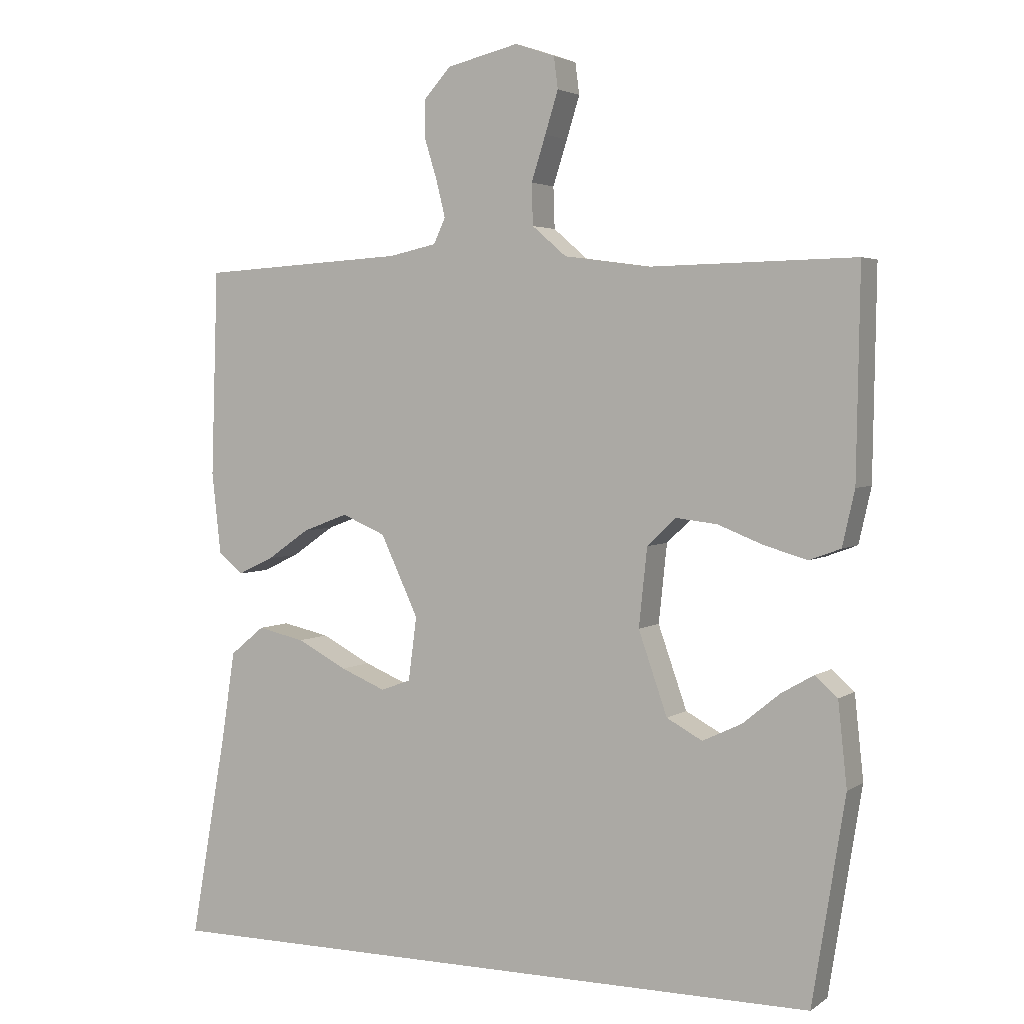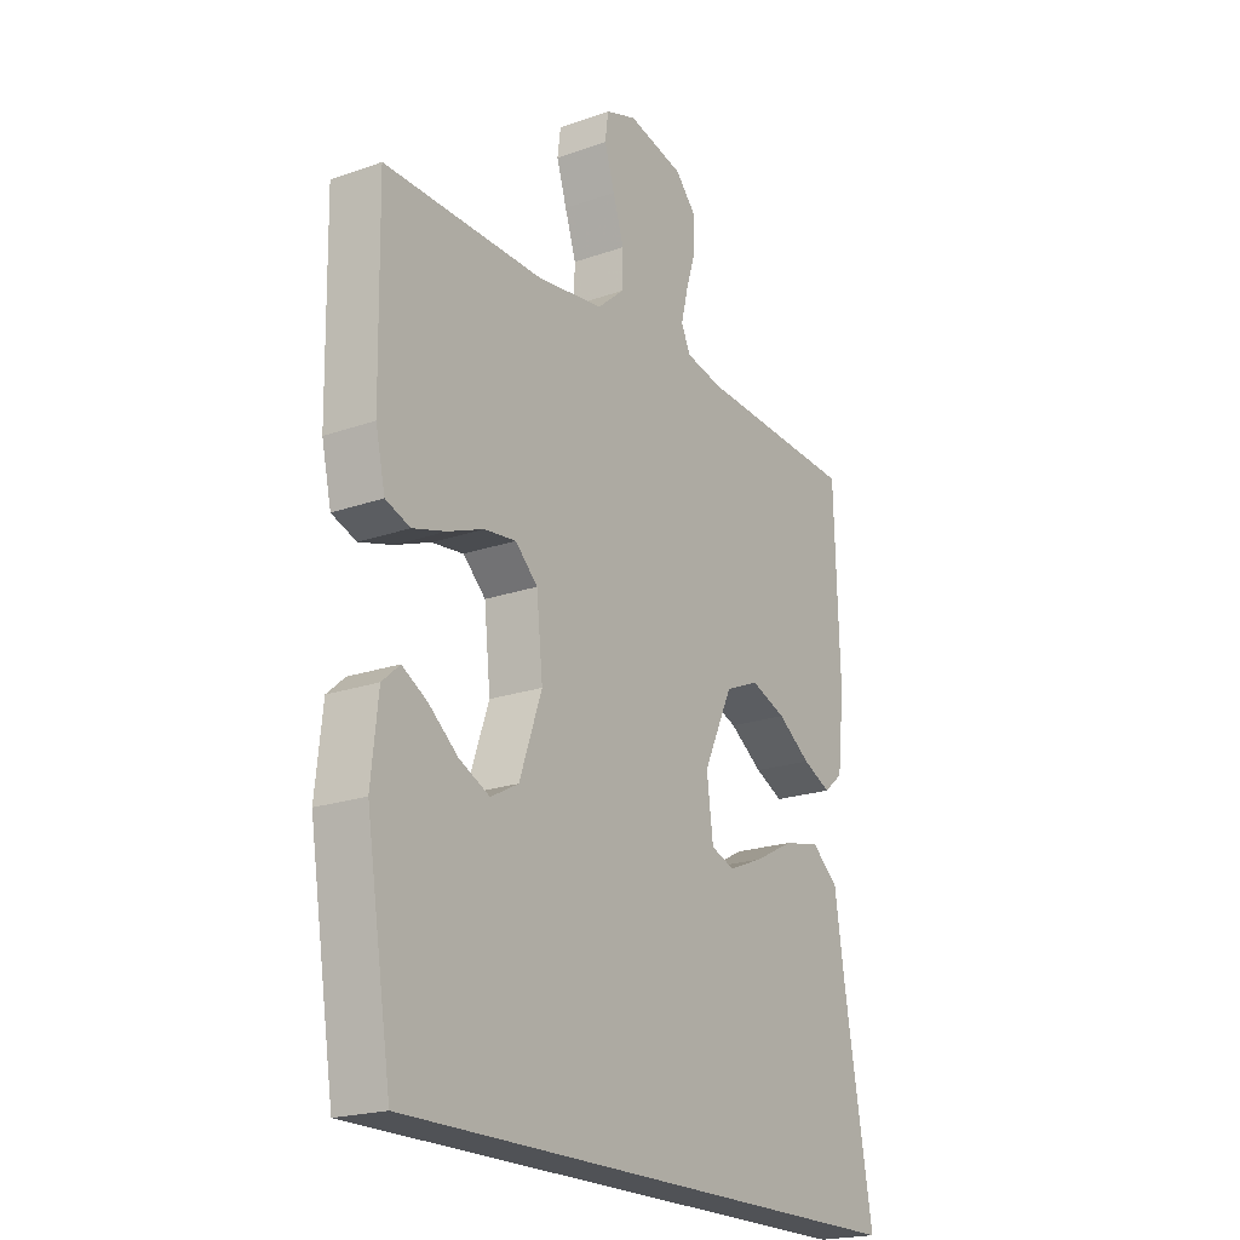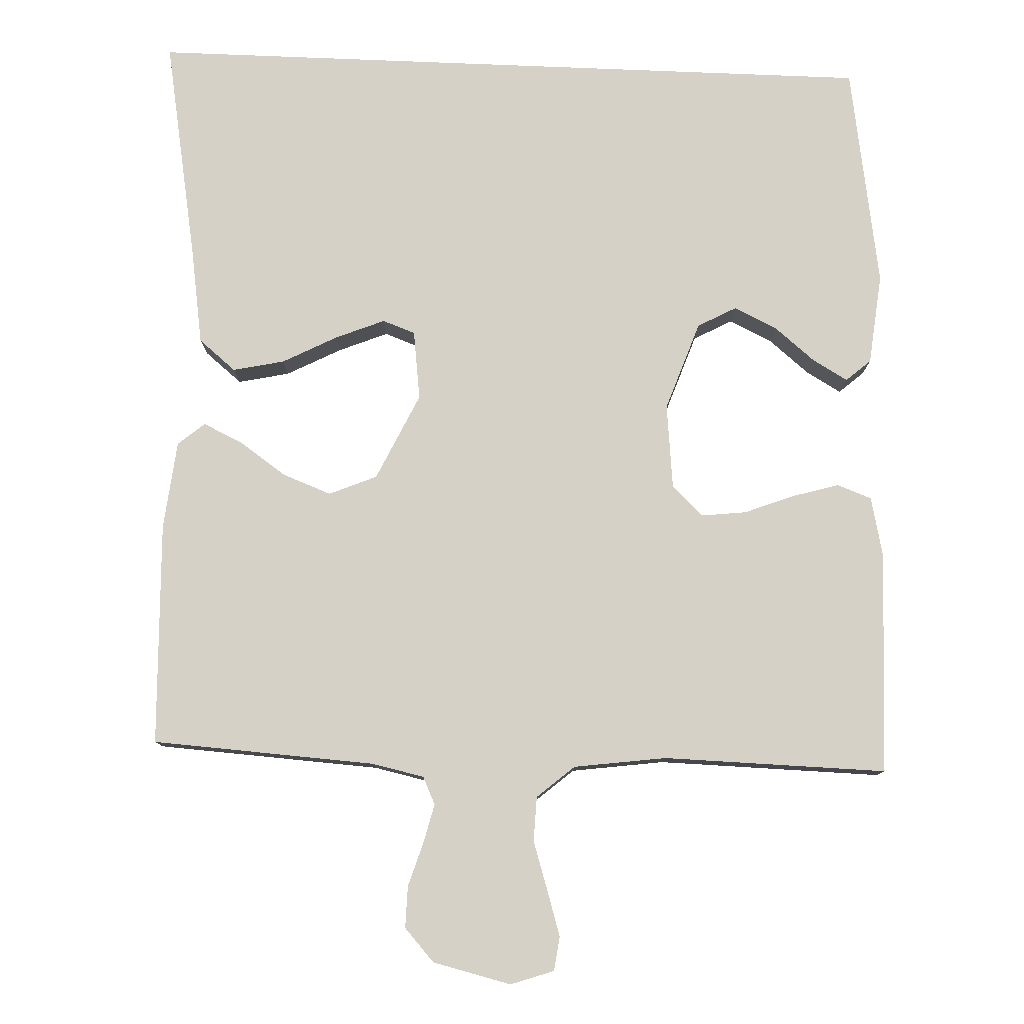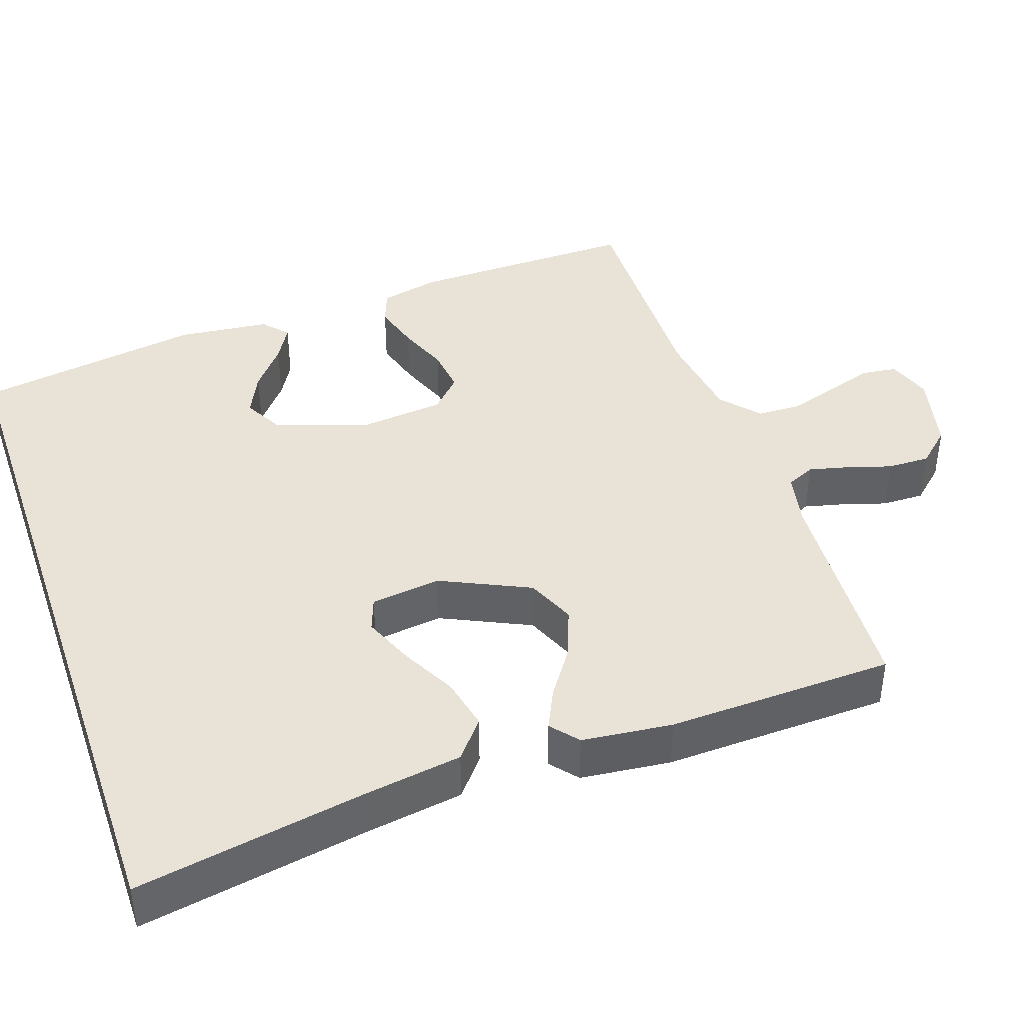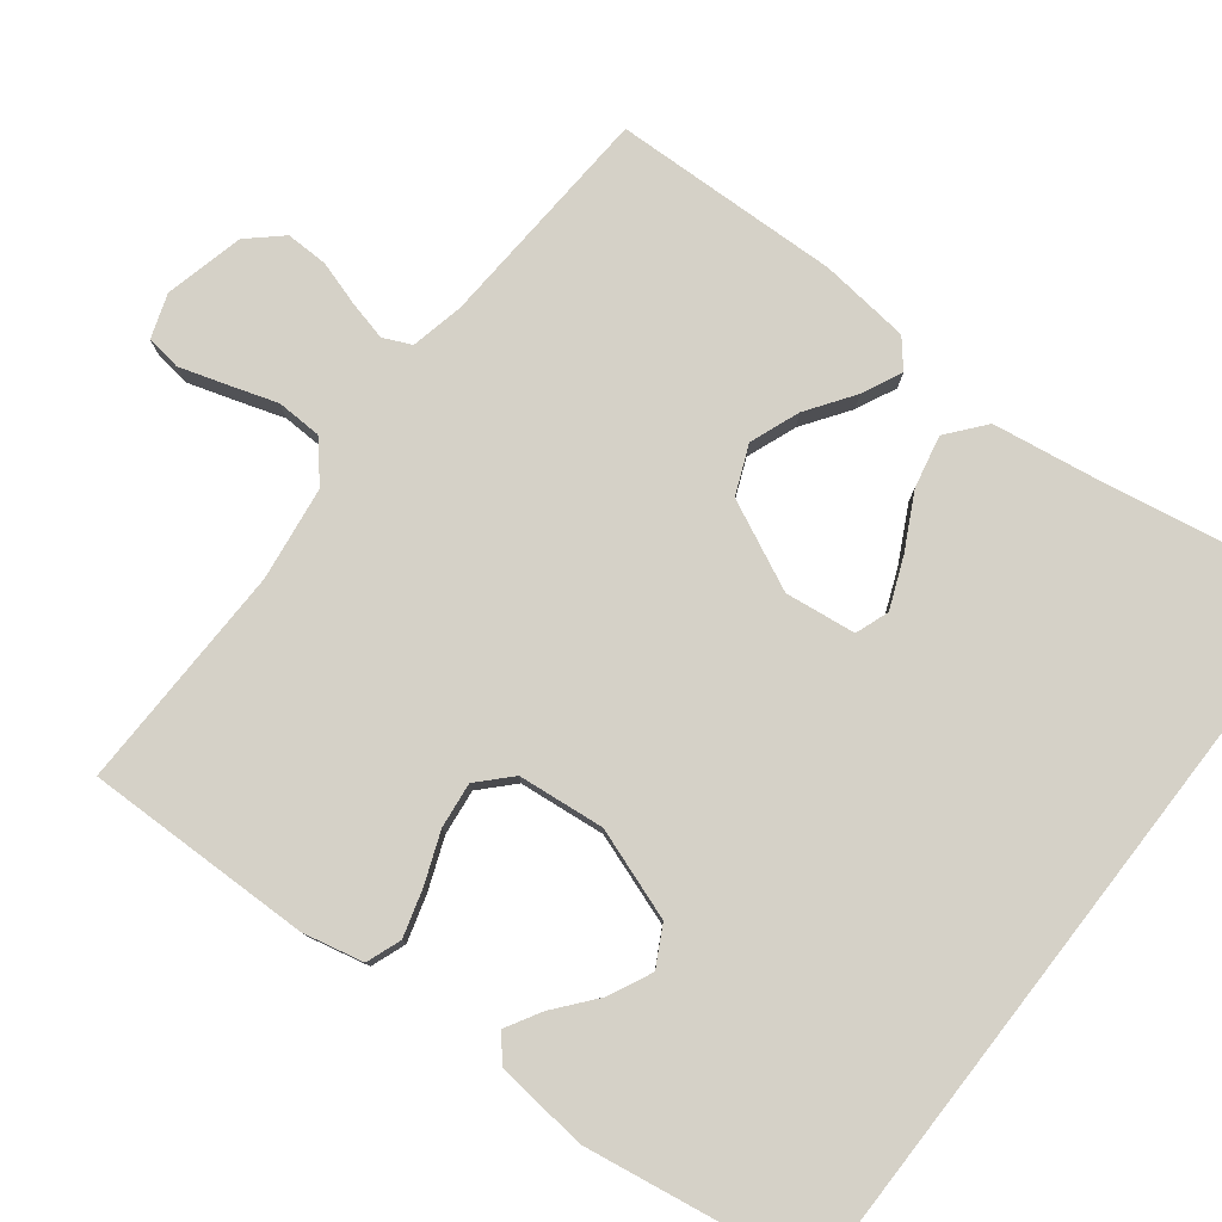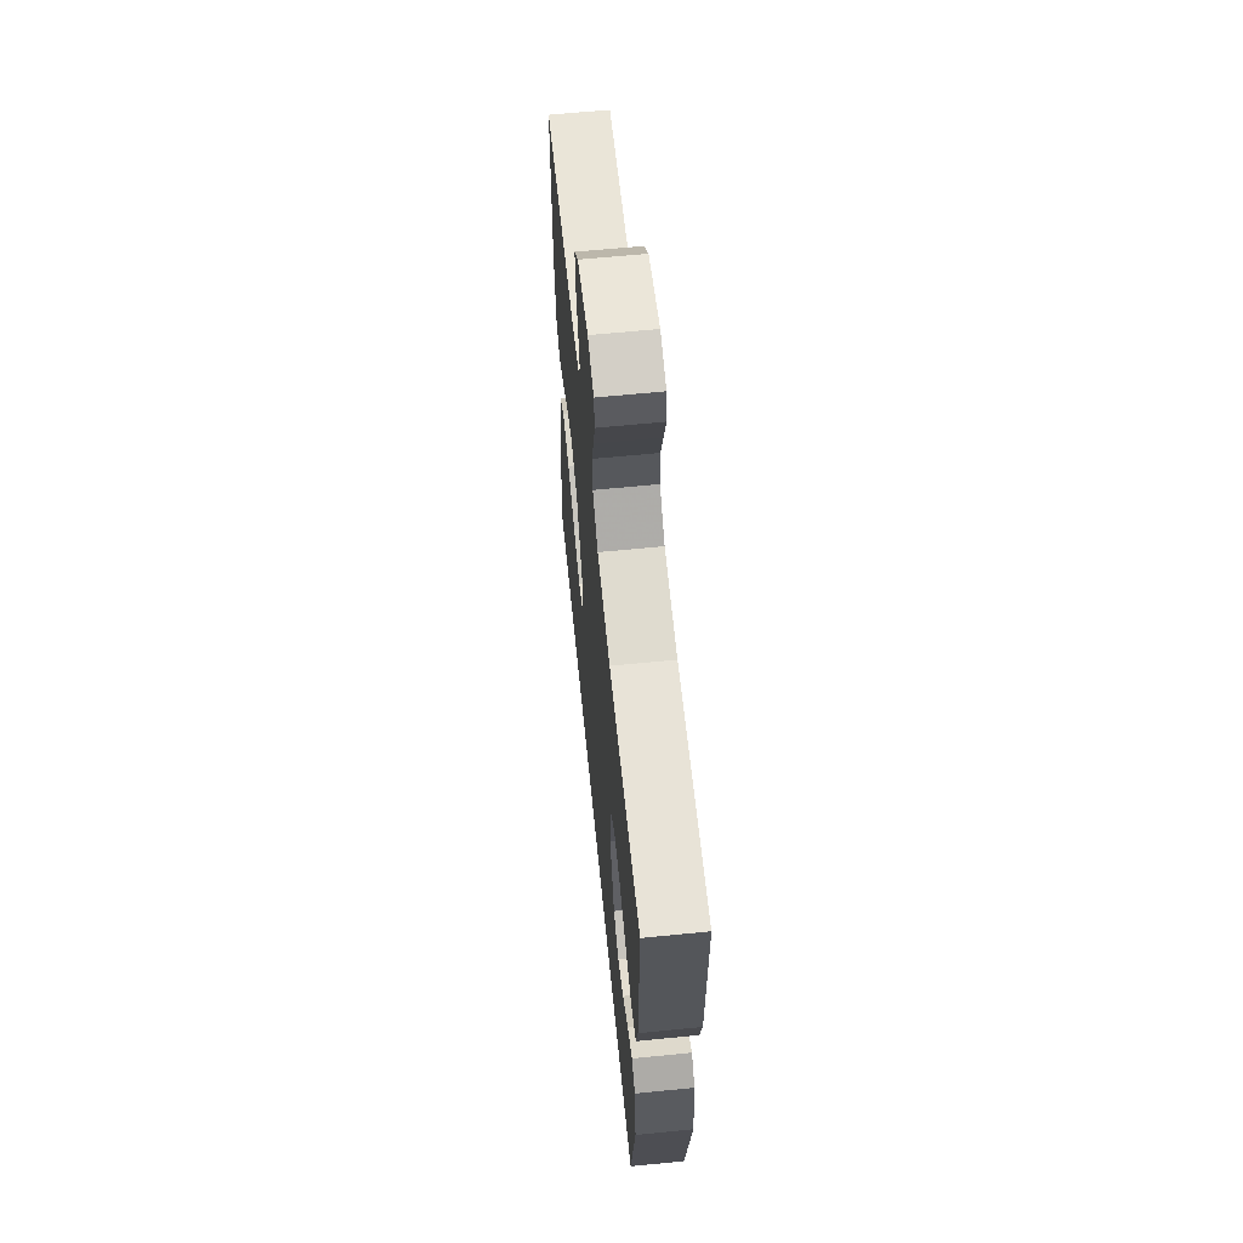
<metadata>
{"format":"obj","ext":"obj","renderer":"f3d","projection":"perspective","resolution":1024,"background":"white","views":[{"elev":3.4,"azim":26.6,"up":"+Z"},{"elev":-20.6,"azim":122.6,"up":"+Z"},{"elev":79.2,"azim":2.3,"up":"+Y"},{"elev":41.4,"azim":-109.0,"up":"+Y"},{"elev":79.1,"azim":127.8,"up":"+Y"},{"elev":62.8,"azim":84.2,"up":"+Z"}]}
</metadata>
<code>
v -0.548 0.07 -0.5
v -0.495 0.07 -0.2
v -0.475 0.07 -0.07
v -0.425 0.07 -0.029
v -0.356 0.07 -0.044
v -0.283 0.07 -0.082
v -0.217 0.07 -0.109
v -0.173 0.07 -0.093
v -0.161 0.07 0
v -0.216 0.07 0.117
v -0.28 0.07 0.144
v -0.346 0.07 0.119
v -0.408 0.07 0.076
v -0.461 0.07 0.051
v -0.497 0.07 0.081
v -0.51 0.07 0.2
v -0.5 0.07 0.5
v -0.2 0.07 0.518
v -0.13 0.07 0.533
v -0.113 0.07 0.57
v -0.126 0.07 0.623
v -0.144 0.07 0.681
v -0.145 0.07 0.737
v -0.105 0.07 0.781
v 0 0.07 0.806
v 0.058 0.07 0.786
v 0.064 0.07 0.74
v 0.045 0.07 0.679
v 0.024 0.07 0.614
v 0.026 0.07 0.554
v 0.076 0.07 0.511
v 0.2 0.07 0.494
v 0.5 0.07 0.5
v 0.495 0.07 0.2
v 0.477 0.07 0.12
v 0.431 0.07 0.103
v 0.369 0.07 0.121
v 0.302 0.07 0.147
v 0.242 0.07 0.154
v 0.2 0.07 0.114
v 0.188 0.07 0
v 0.23 0.07 -0.12
v 0.282 0.07 -0.148
v 0.339 0.07 -0.121
v 0.394 0.07 -0.076
v 0.441 0.07 -0.049
v 0.474 0.07 -0.078
v 0.487 0.07 -0.2
v 0.439 0.07 -0.5
v -0.548 0 -0.5
v -0.495 0 -0.2
v -0.475 0 -0.07
v -0.425 0 -0.029
v -0.356 0 -0.044
v -0.283 0 -0.082
v -0.217 0 -0.109
v -0.173 0 -0.093
v -0.161 0 0
v -0.216 0 0.117
v -0.28 0 0.144
v -0.346 0 0.119
v -0.408 0 0.076
v -0.461 0 0.051
v -0.497 0 0.081
v -0.51 0 0.2
v -0.5 0 0.5
v -0.2 0 0.518
v -0.13 0 0.533
v -0.113 0 0.57
v -0.126 0 0.623
v -0.144 0 0.681
v -0.145 0 0.737
v -0.105 0 0.781
v 0 0 0.806
v 0.058 0 0.786
v 0.064 0 0.74
v 0.045 0 0.679
v 0.024 0 0.614
v 0.026 0 0.554
v 0.076 0 0.511
v 0.2 0 0.494
v 0.5 0 0.5
v 0.495 0 0.2
v 0.477 0 0.12
v 0.431 0 0.103
v 0.369 0 0.121
v 0.302 0 0.147
v 0.242 0 0.154
v 0.2 0 0.114
v 0.188 0 0
v 0.23 0 -0.12
v 0.282 0 -0.148
v 0.339 0 -0.121
v 0.394 0 -0.076
v 0.441 0 -0.049
v 0.474 0 -0.078
v 0.487 0 -0.2
v 0.439 0 -0.5
f 48 49 1 2
f 44 45 46 47
f 43 44 47 48
f 35 36 37 38
f 33 34 35 38
f 32 33 38 39
f 31 32 39 40
f 26 27 28 29
f 24 25 26 29
f 24 29 30
f 21 22 23 24
f 20 21 24 30
f 19 20 30 31
f 15 16 17 18
f 12 13 14 15
f 11 12 15 18
f 10 11 18 19
f 3 4 5 6
f 3 6 7
f 2 3 7
f 43 48 2 7
f 19 31 40 41
f 9 10 19 41
f 8 9 41 42
f 7 8 42 43
f 51 50 98 97
f 96 95 94 93
f 97 96 93 92
f 87 86 85 84
f 87 84 83 82
f 88 87 82 81
f 89 88 81 80
f 78 77 76 75
f 78 75 74 73
f 79 78 73
f 73 72 71 70
f 79 73 70 69
f 80 79 69 68
f 67 66 65 64
f 64 63 62 61
f 67 64 61 60
f 68 67 60 59
f 55 54 53 52
f 56 55 52
f 56 52 51
f 56 51 97 92
f 90 89 80 68
f 90 68 59 58
f 91 90 58 57
f 92 91 57 56
f 1 50 51 2
f 2 51 52 3
f 3 52 53 4
f 4 53 54 5
f 5 54 55 6
f 6 55 56 7
f 7 56 57 8
f 8 57 58 9
f 9 58 59 10
f 10 59 60 11
f 11 60 61 12
f 12 61 62 13
f 13 62 63 14
f 14 63 64 15
f 15 64 65 16
f 16 65 66 17
f 17 66 67 18
f 18 67 68 19
f 19 68 69 20
f 20 69 70 21
f 21 70 71 22
f 22 71 72 23
f 23 72 73 24
f 24 73 74 25
f 25 74 75 26
f 26 75 76 27
f 27 76 77 28
f 28 77 78 29
f 29 78 79 30
f 30 79 80 31
f 31 80 81 32
f 32 81 82 33
f 33 82 83 34
f 34 83 84 35
f 35 84 85 36
f 36 85 86 37
f 37 86 87 38
f 38 87 88 39
f 39 88 89 40
f 40 89 90 41
f 41 90 91 42
f 42 91 92 43
f 43 92 93 44
f 44 93 94 45
f 45 94 95 46
f 46 95 96 47
f 47 96 97 48
f 48 97 98 49
f 49 98 50 1

</code>
